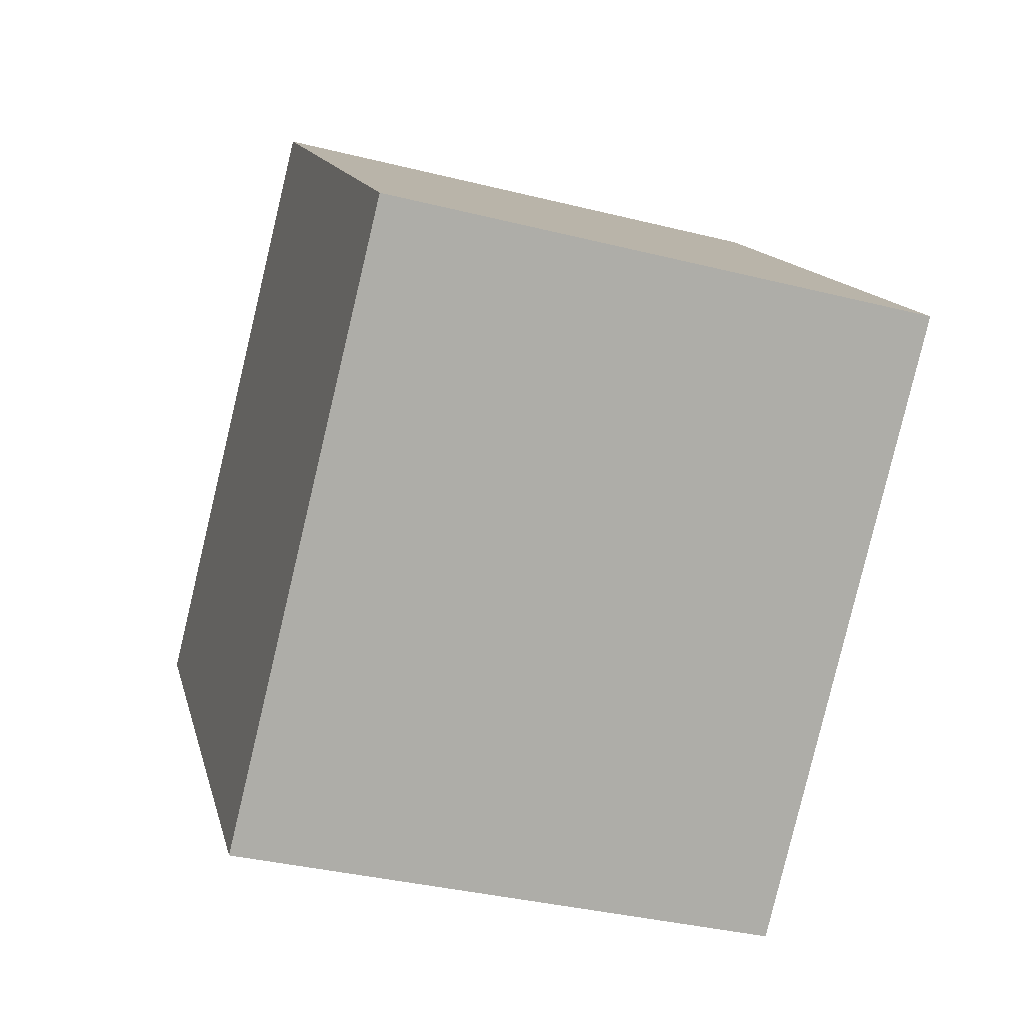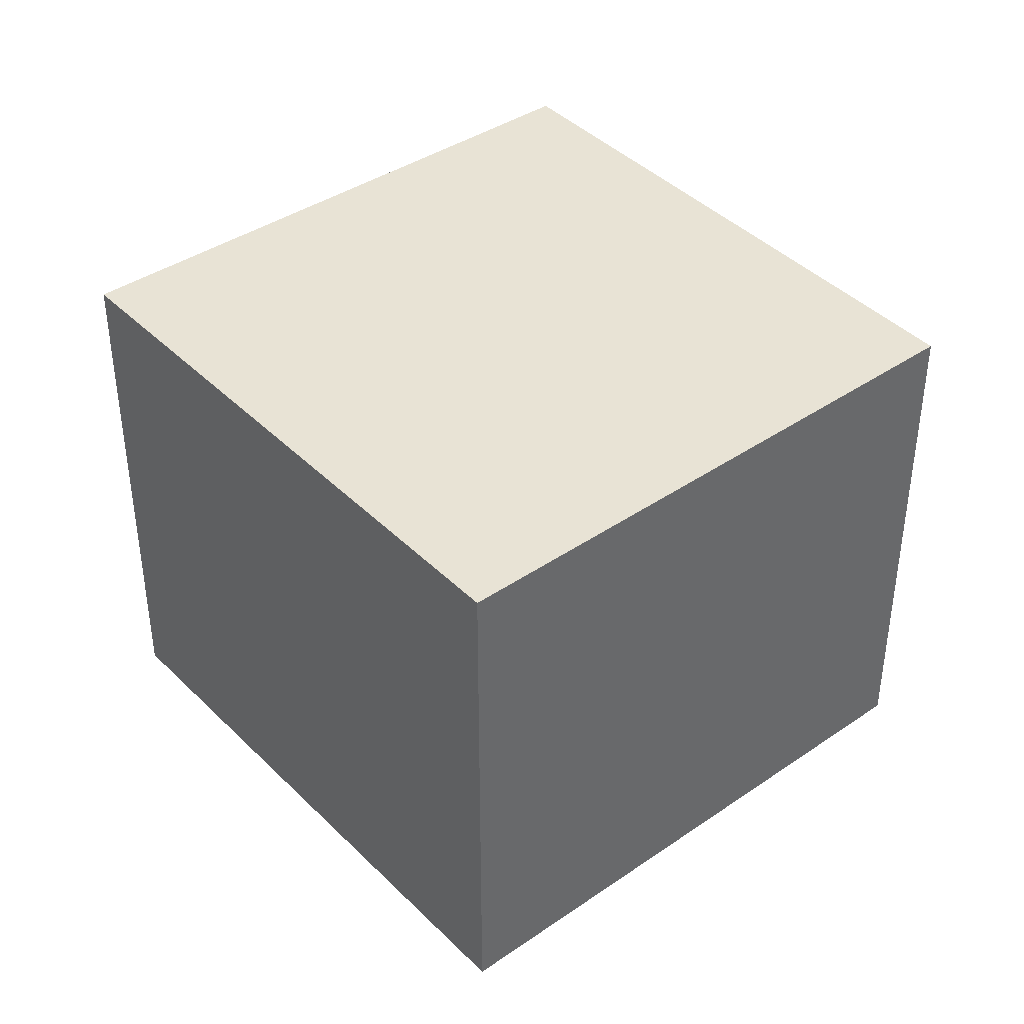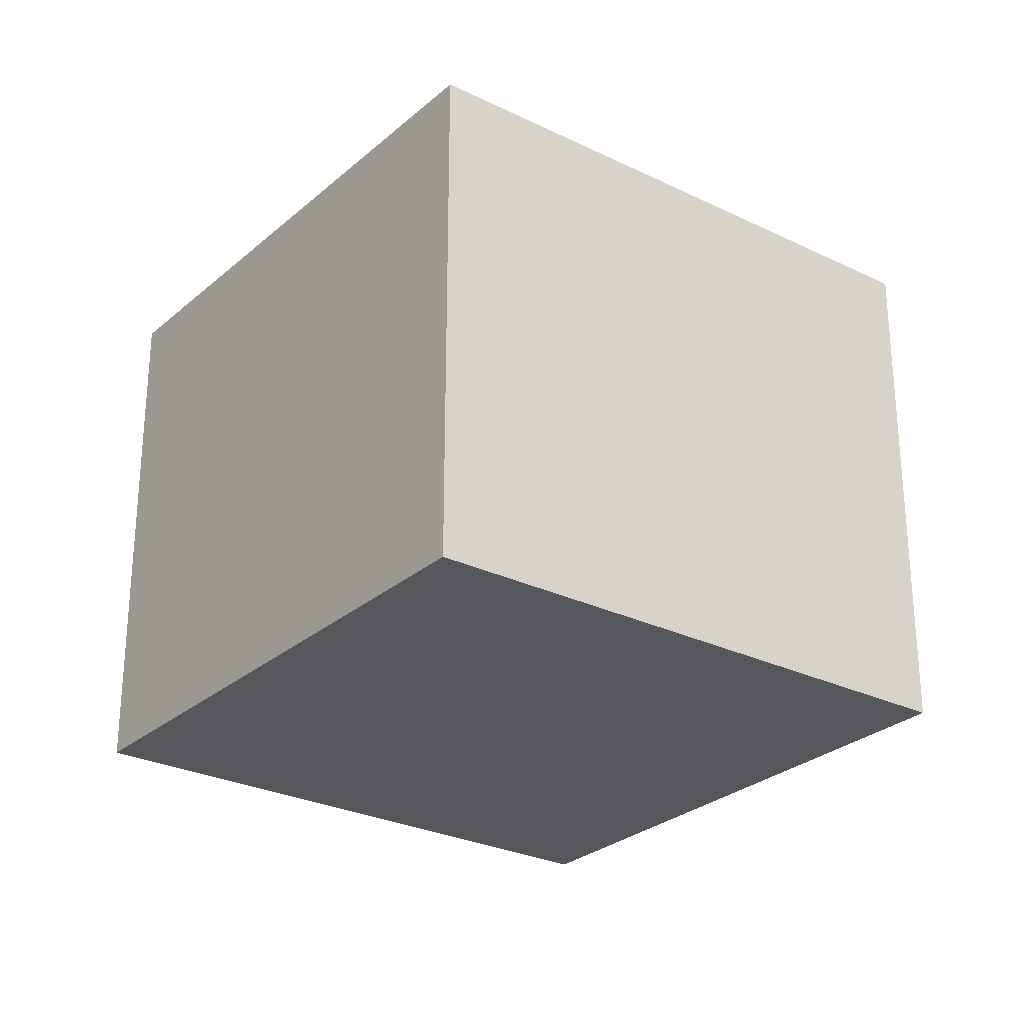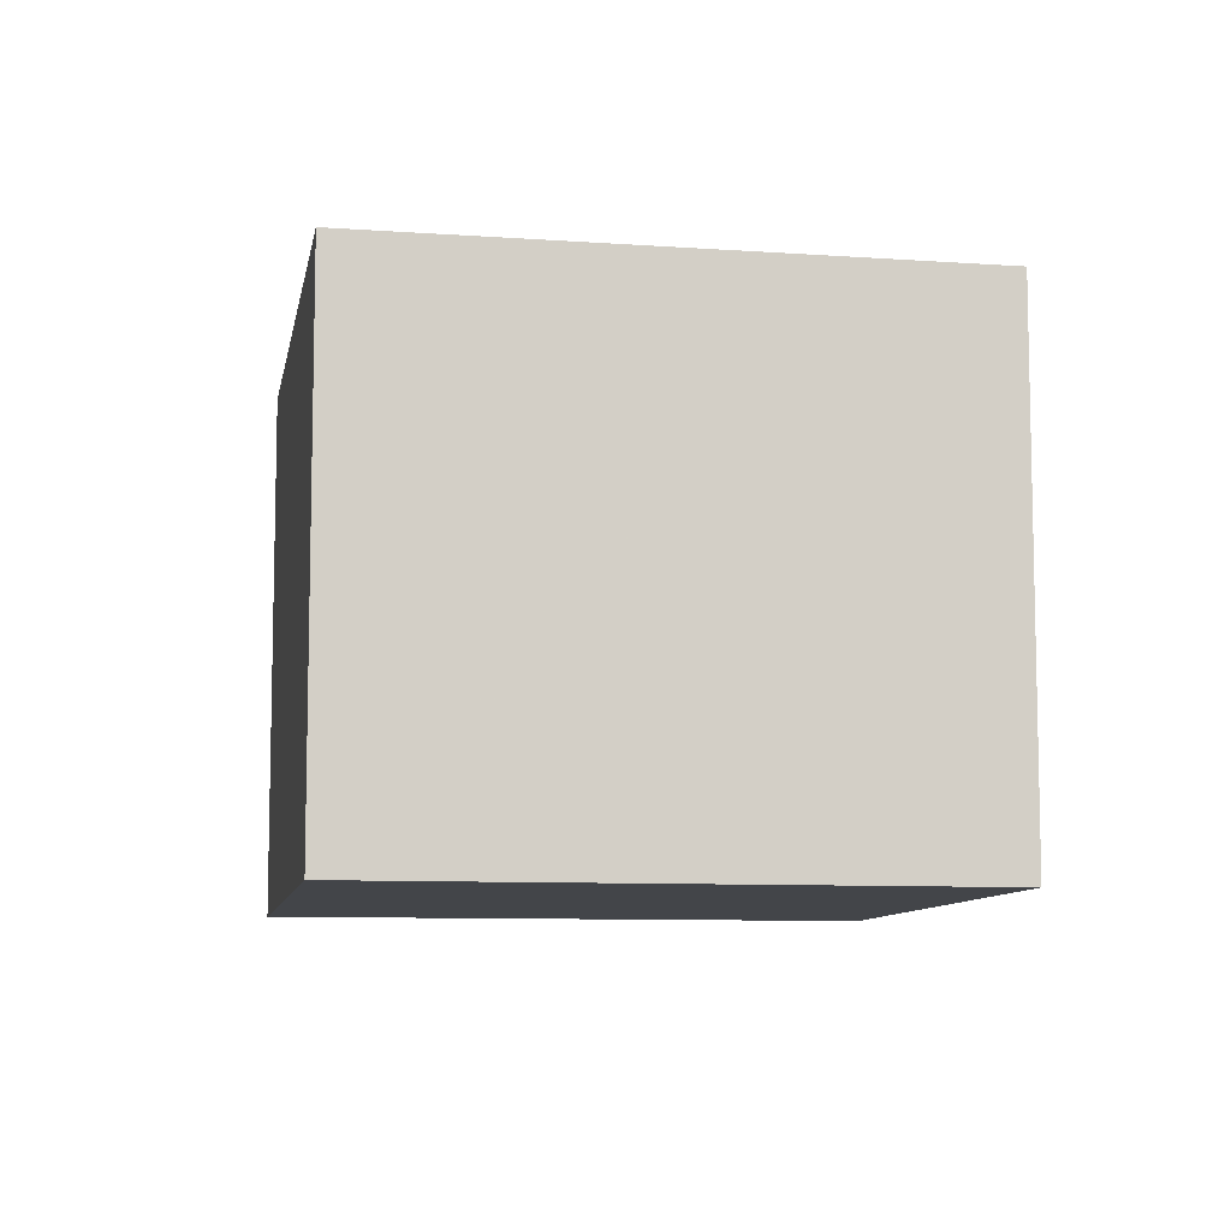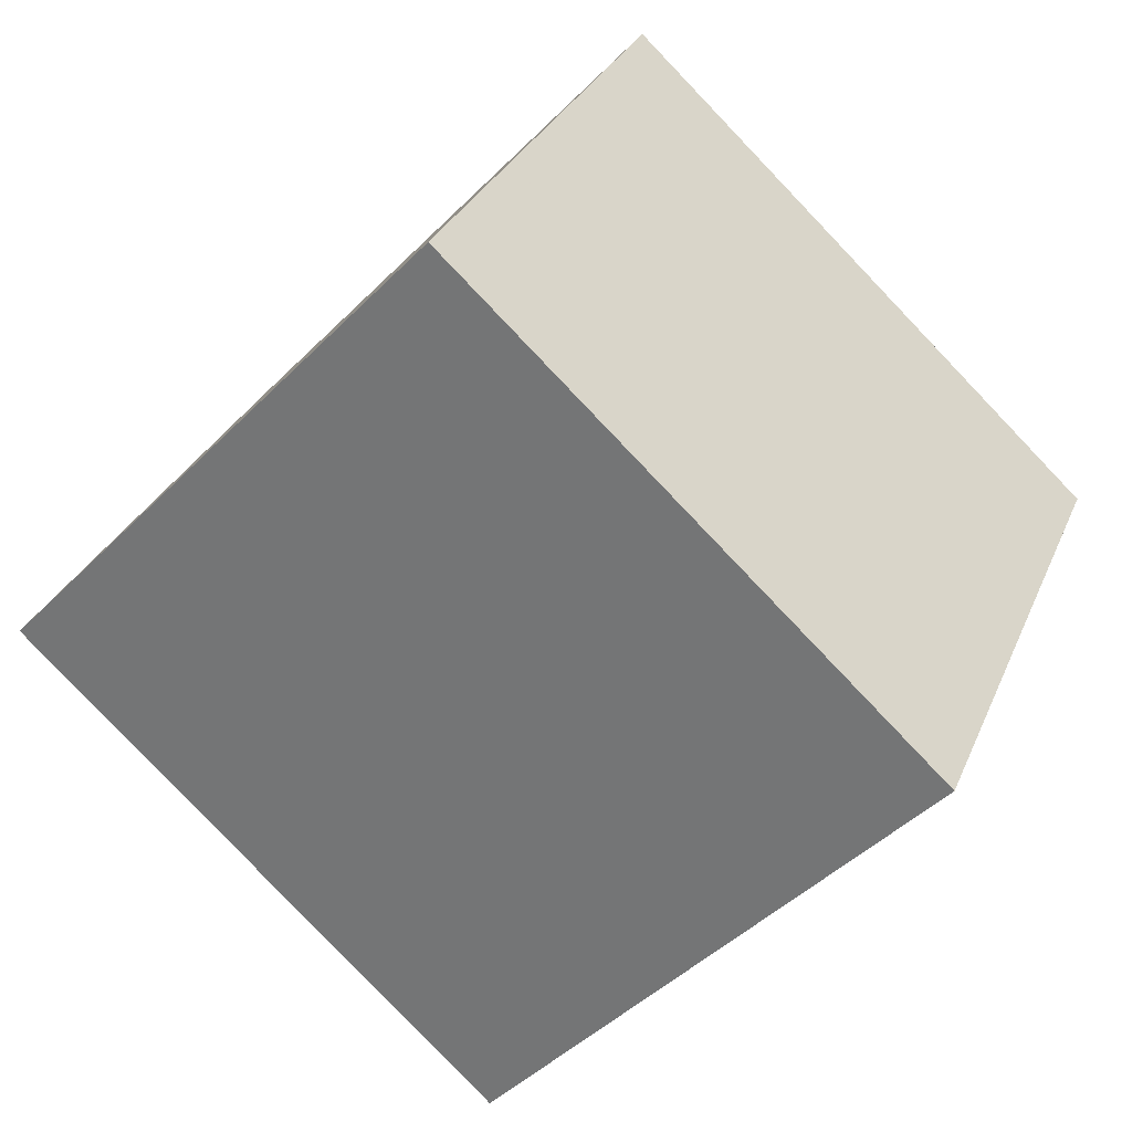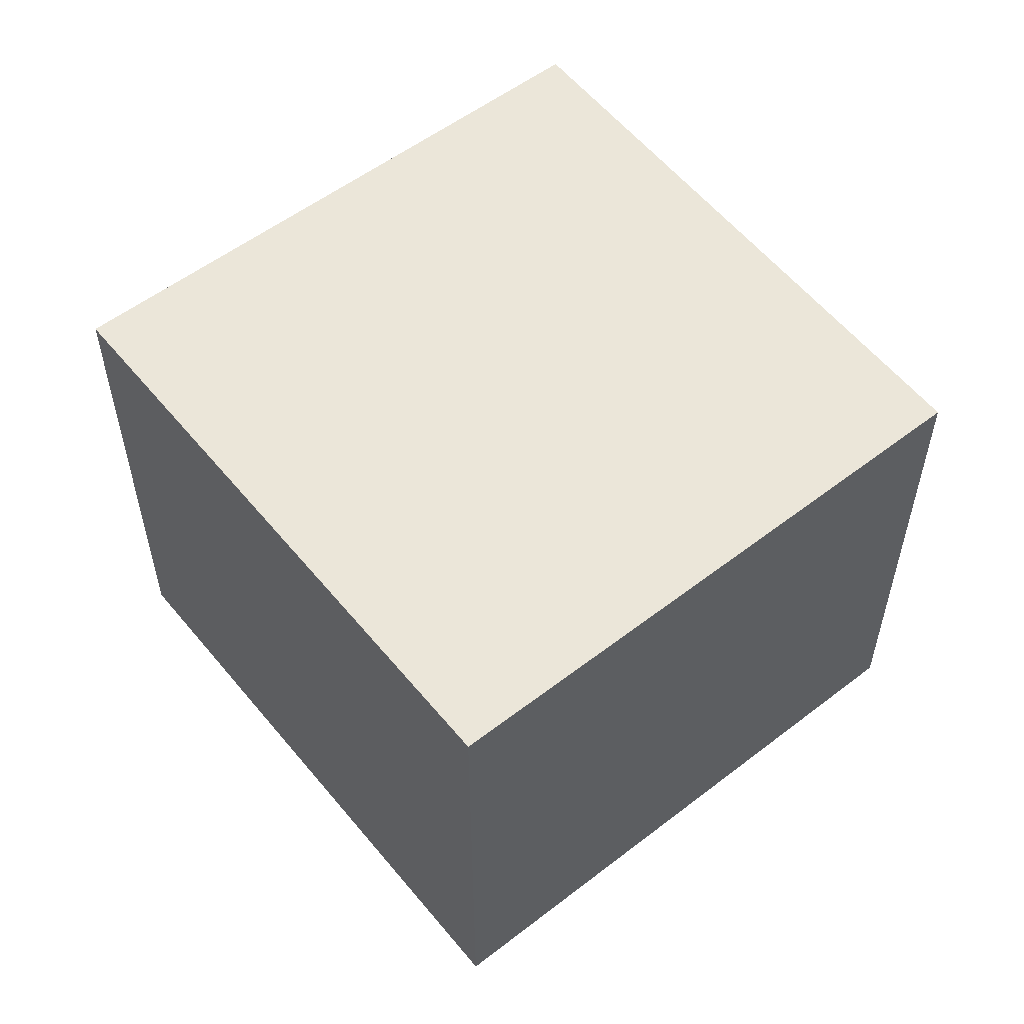
<metadata>
{"format":"obj","ext":"obj","renderer":"f3d","projection":"perspective","resolution":1024,"background":"white","views":[{"elev":-35.5,"azim":71.6,"up":"+Y"},{"elev":41.0,"azim":93.0,"up":"+Z"},{"elev":-27.3,"azim":-174.2,"up":"+Z"},{"elev":-8.9,"azim":123.4,"up":"+Z"},{"elev":29.8,"azim":-160.1,"up":"+Y"},{"elev":57.0,"azim":94.2,"up":"+Z"}]}
</metadata>
<code>
v -1399 -2878 1.911
v -1397 -2876 1.908
v -1396 -2878 1.922
v -1397 -2879 1.925
v -1397 -2876 1.908
v -1399 -2878 1.911
v -1399 -2878 2.22e-16
v -1397 -2876 0
v -1396 -2878 1.922
v -1397 -2876 1.908
v -1397 -2876 0
v -1396 -2878 0
v -1397 -2879 1.925
v -1396 -2878 1.922
v -1396 -2878 0
v -1397 -2879 2.22e-16
v -1399 -2878 1.911
v -1397 -2879 1.925
v -1397 -2879 2.22e-16
v -1399 -2878 2.22e-16
v -1399 -2878 0
v -1397 -2876 0
v -1396 -2878 0
v -1397 -2879 0
f 2 3 4 1
f 6 7 8 5
f 10 11 12 9
f 14 15 16 13
f 18 19 20 17
f 22 23 24 21

</code>
